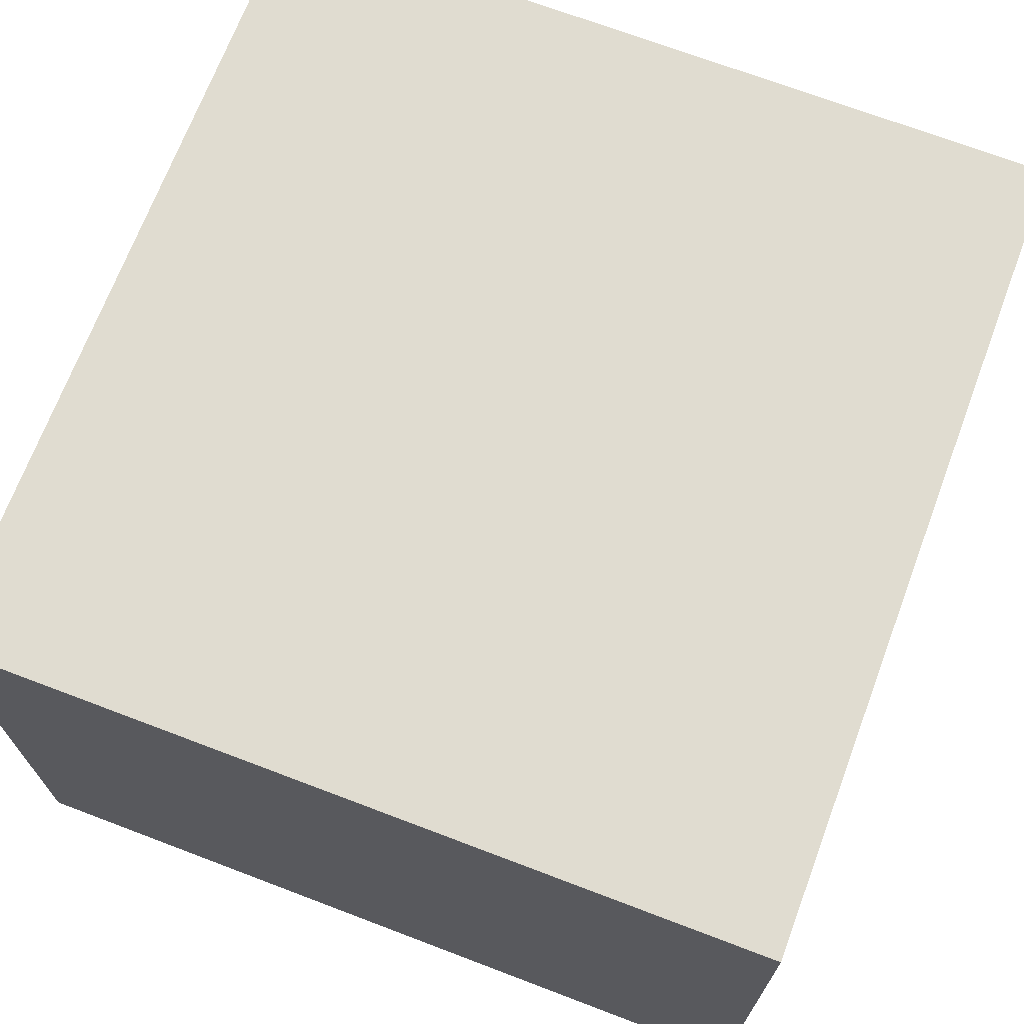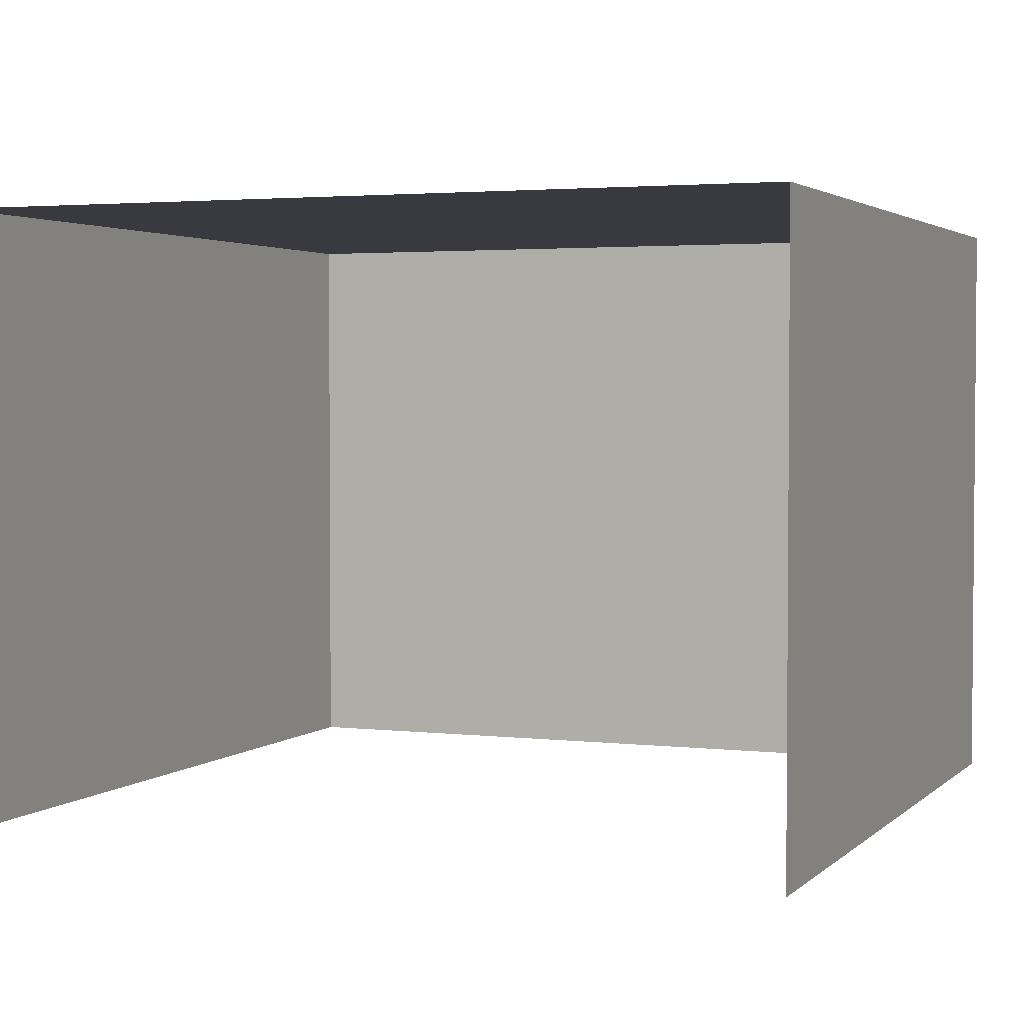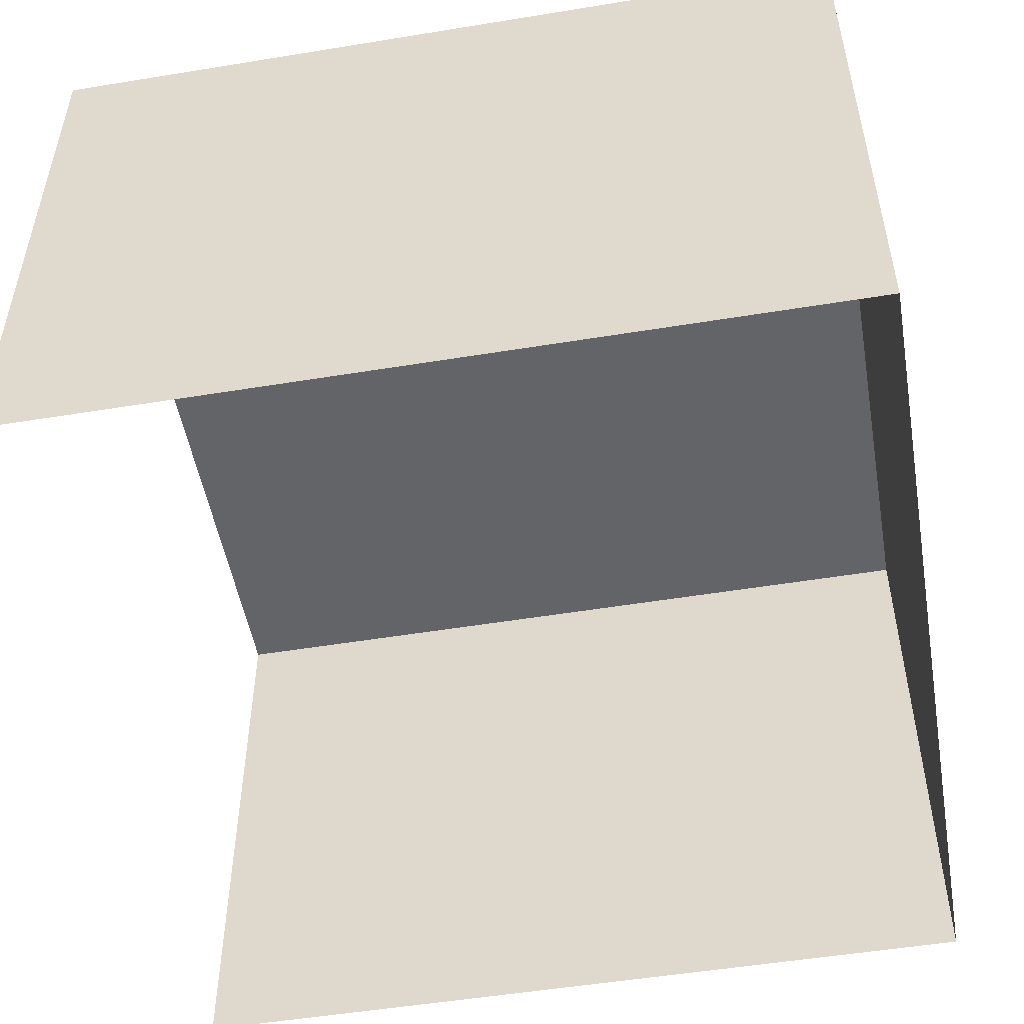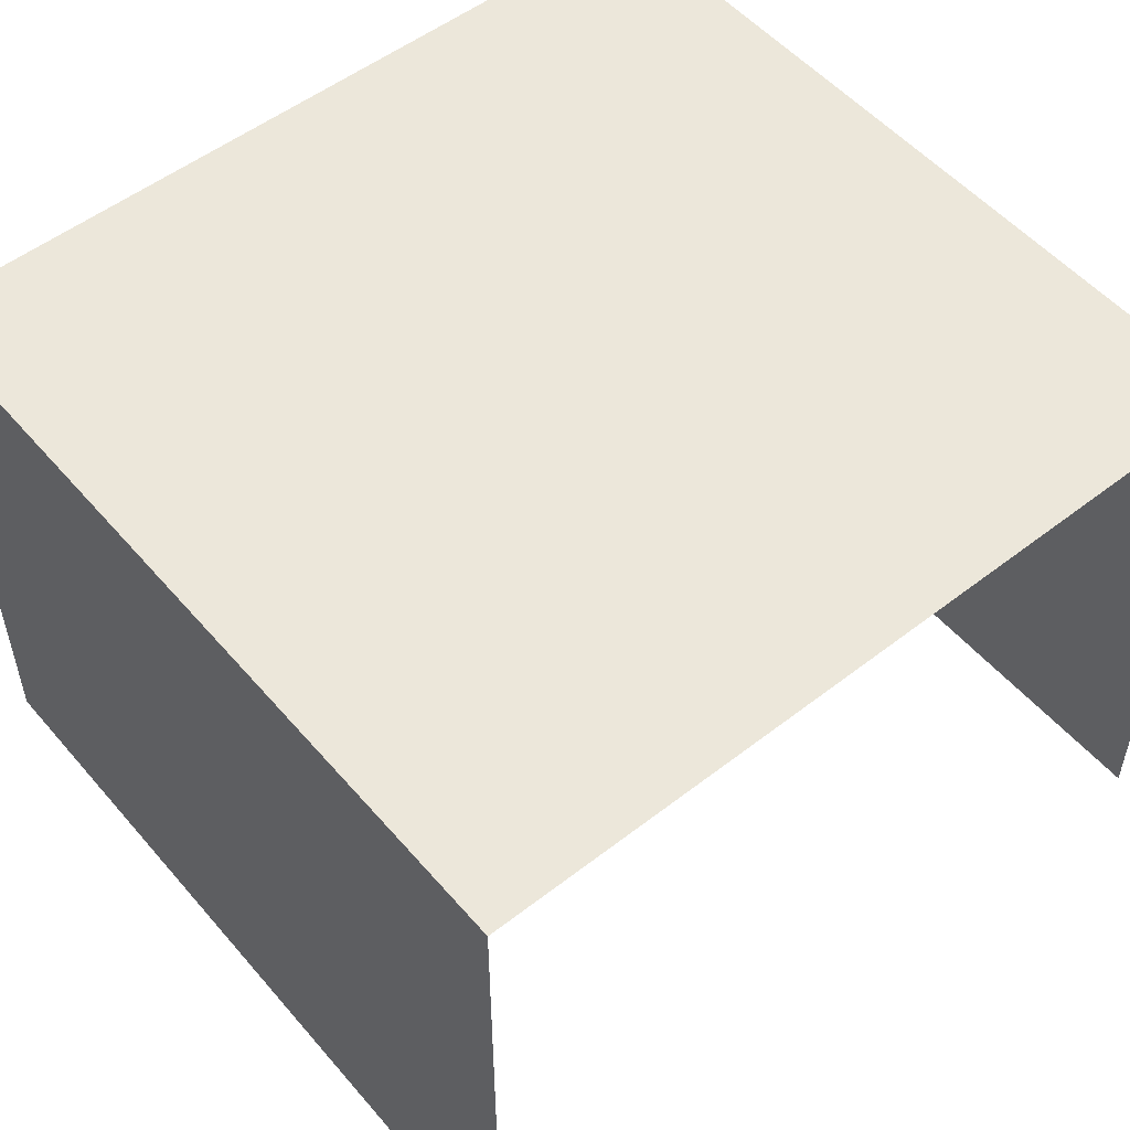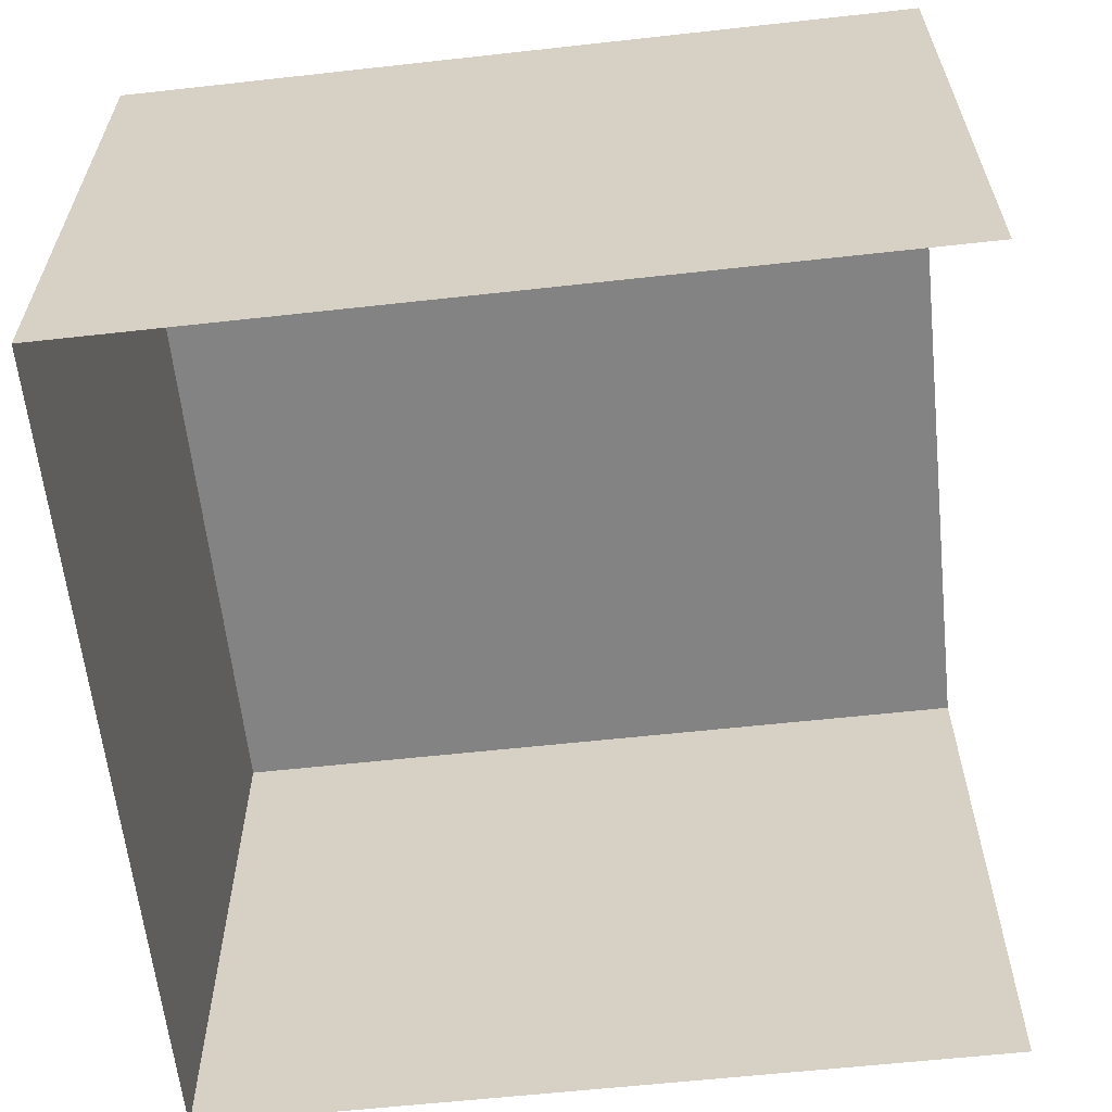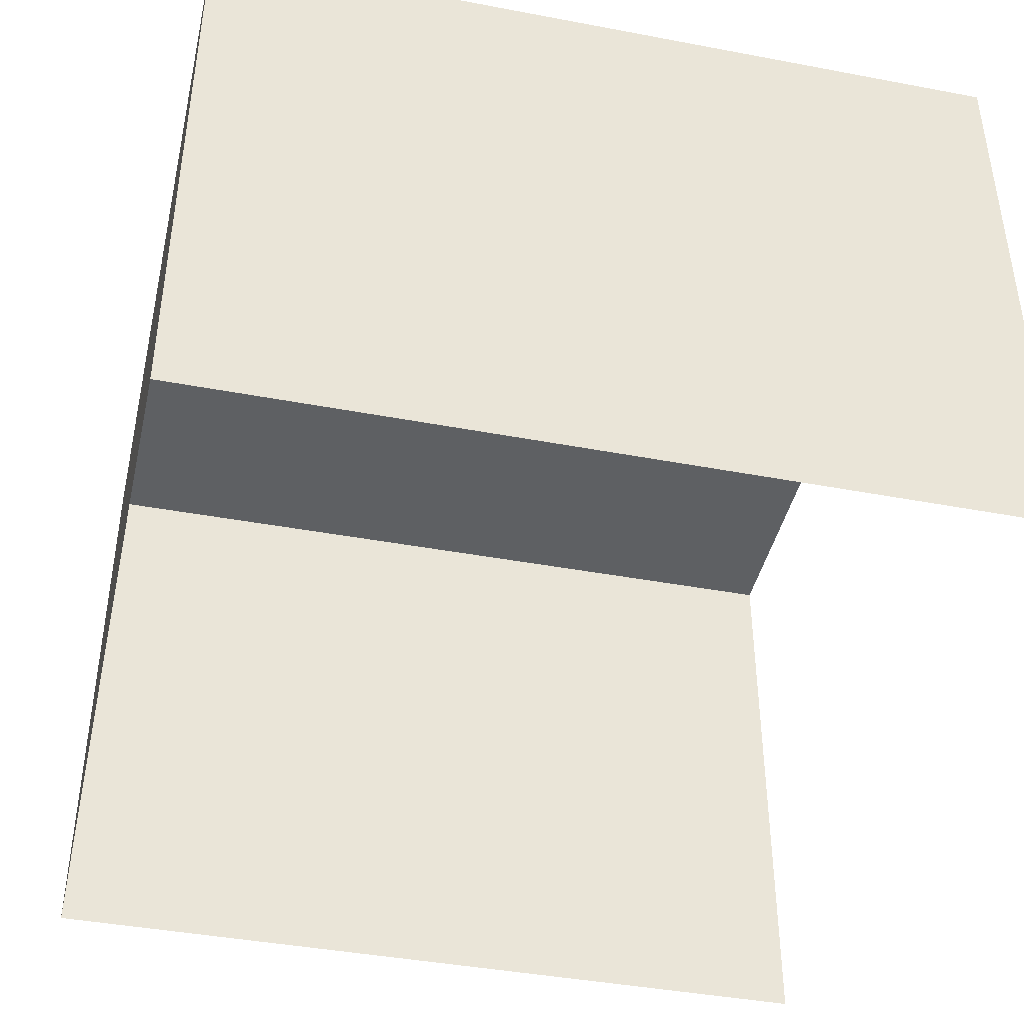
<metadata>
{"format":"obj","ext":"obj","renderer":"f3d","projection":"perspective","resolution":1024,"background":"white","views":[{"elev":69.7,"azim":19.6,"up":"+Z"},{"elev":2.8,"azim":-69.4,"up":"+Z"},{"elev":-51.3,"azim":8.9,"up":"+Z"},{"elev":52.6,"azim":-130.9,"up":"+Z"},{"elev":-61.0,"azim":-174.8,"up":"+Z"},{"elev":-42.5,"azim":166.2,"up":"+Z"}]}
</metadata>
<code>
v -3.734e+05 -1.033e+05 29.67
v -3.734e+05 -1.033e+05 29.67
v -3.734e+05 -1.033e+05 29.67
v -3.734e+05 -1.033e+05 29.67
v -3.734e+05 -1.033e+05 33.32
v -3.734e+05 -1.033e+05 33.32
v -3.734e+05 -1.033e+05 33.32
v -3.734e+05 -1.033e+05 33.32
f 1 2 3
f 4 1 3
f 7 4 3
f 7 6 4
f 5 6 7
f 8 5 7
f 7 3 2
f 8 7 2
f 6 1 4
f 6 5 1
f 8 2 1
f 5 8 1

</code>
